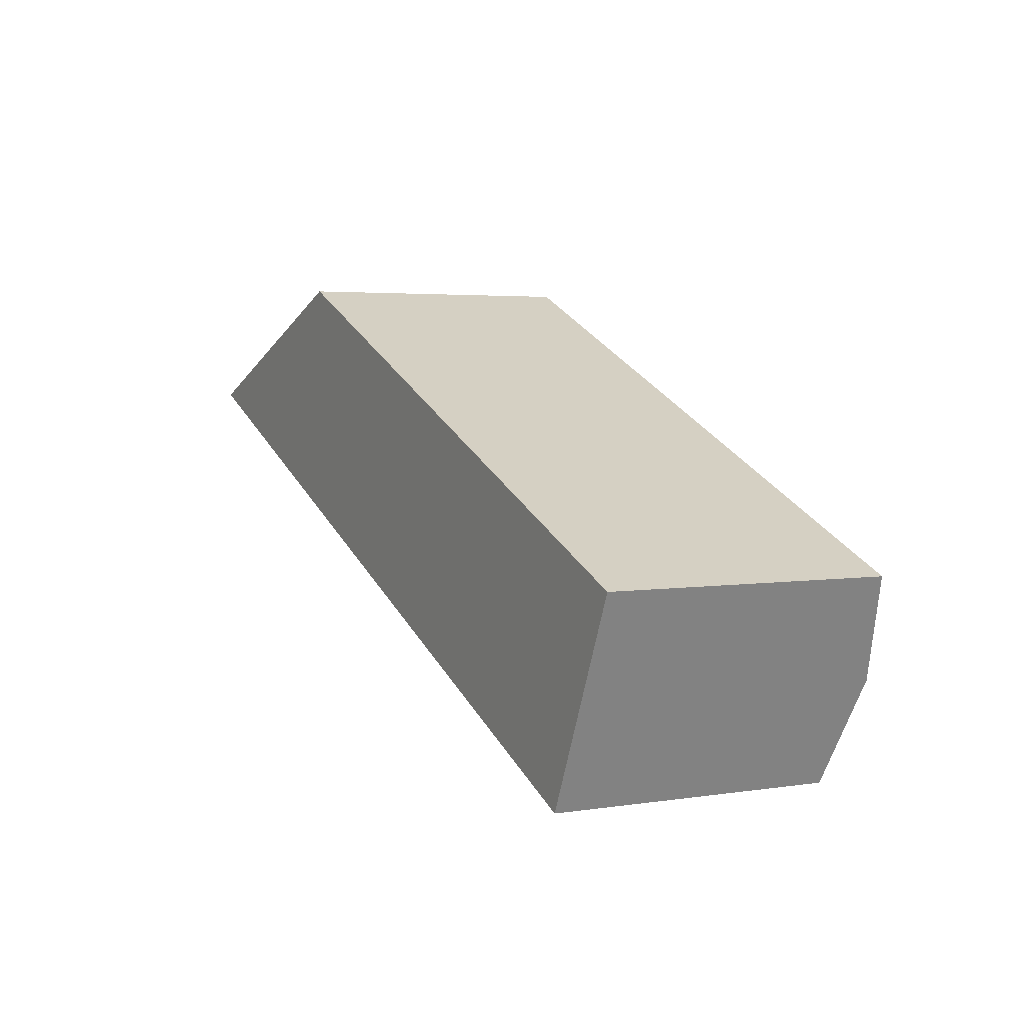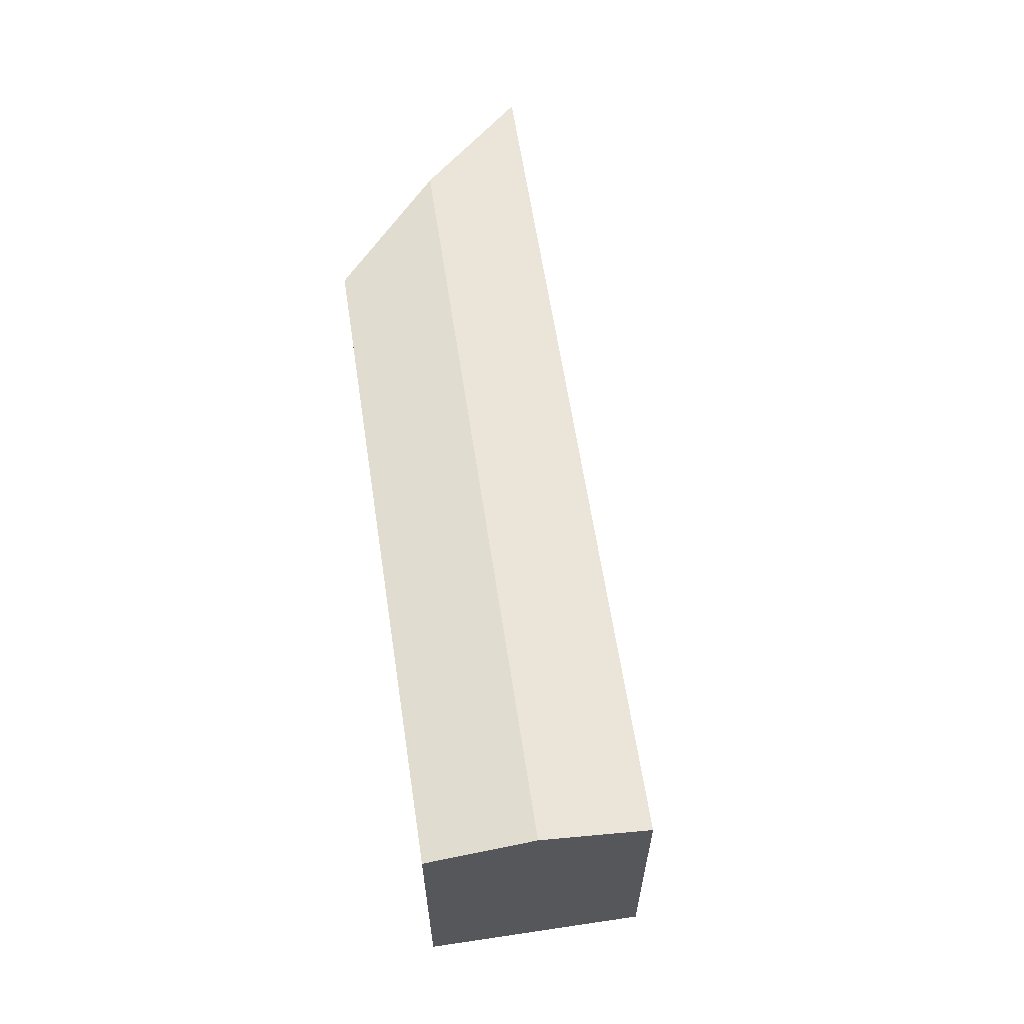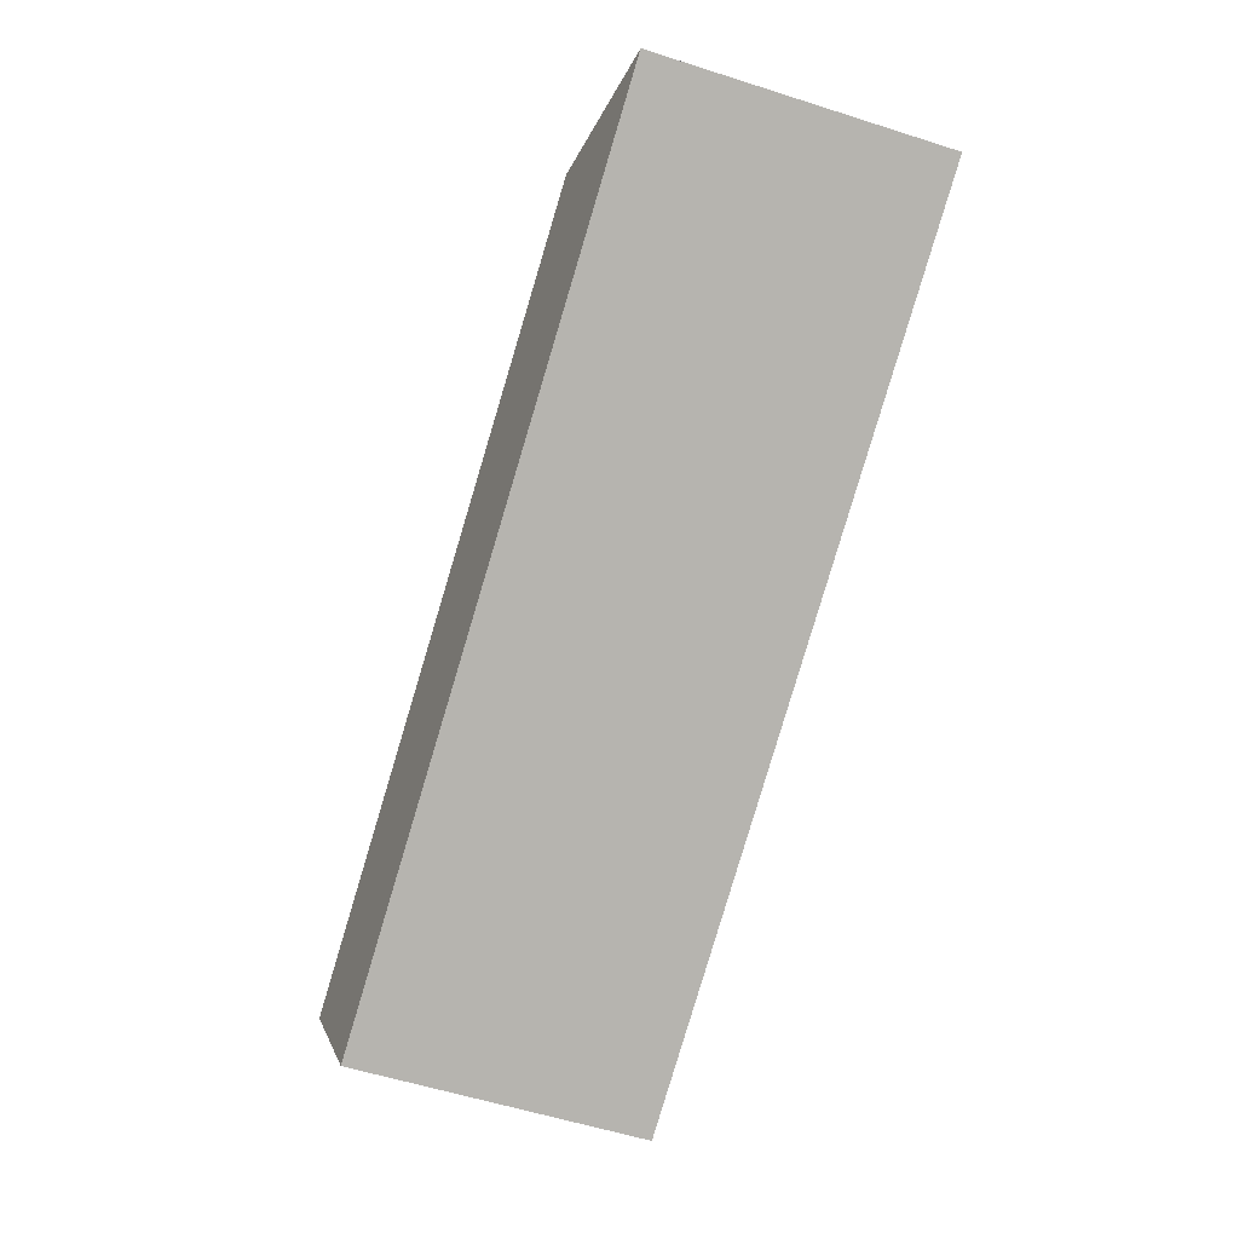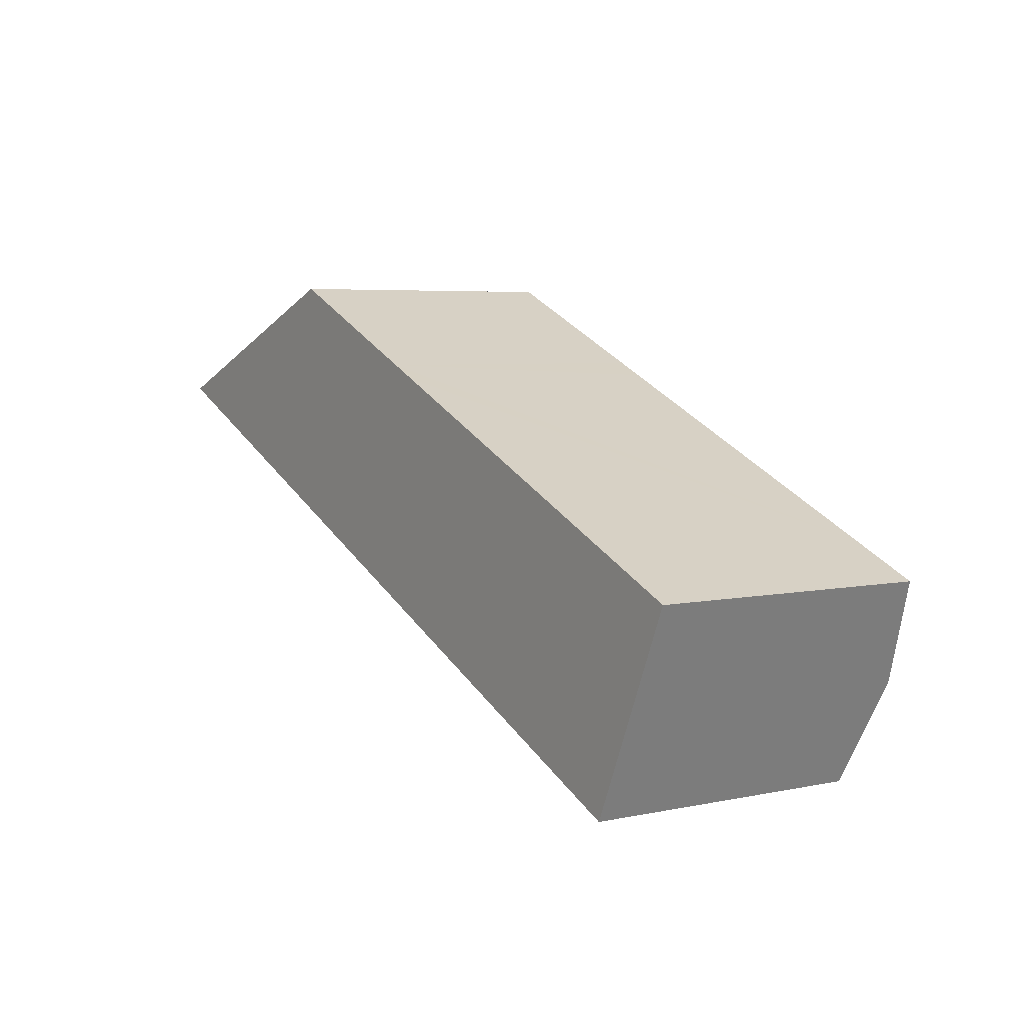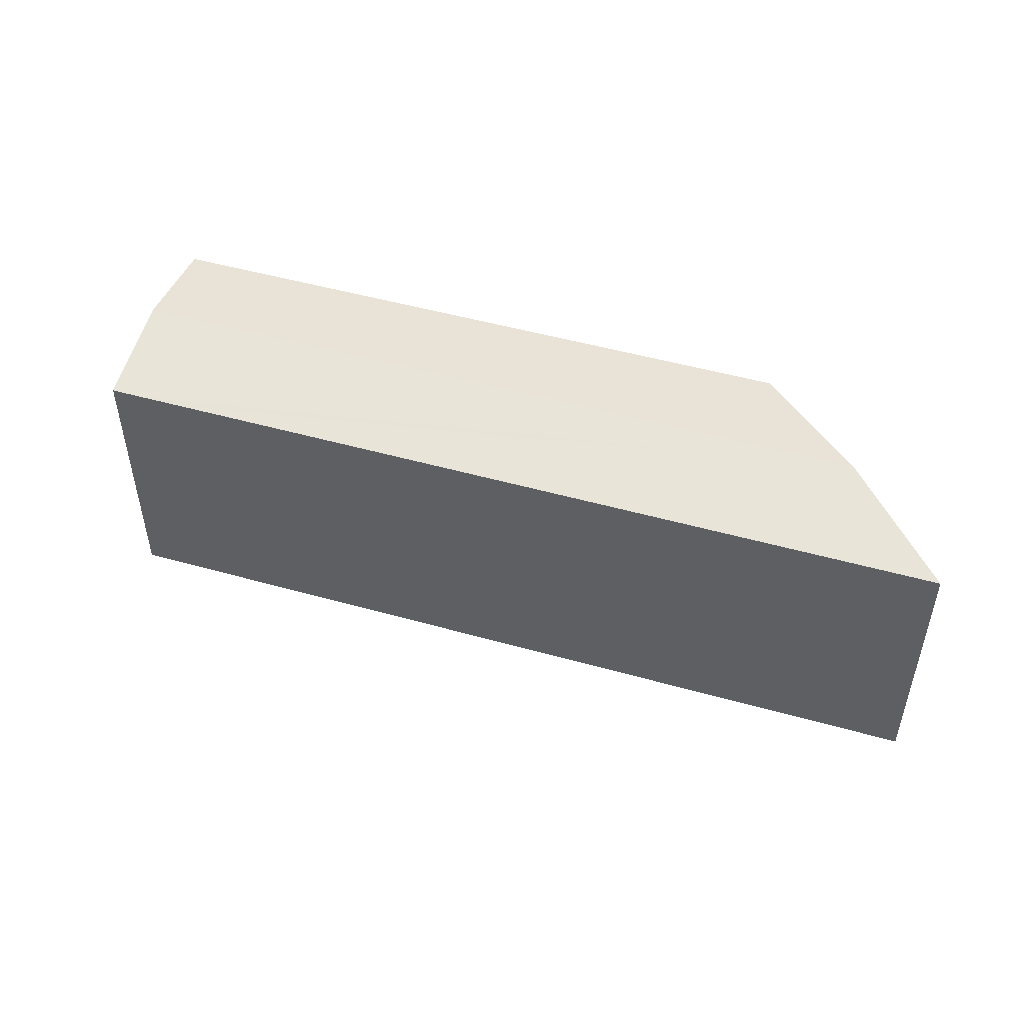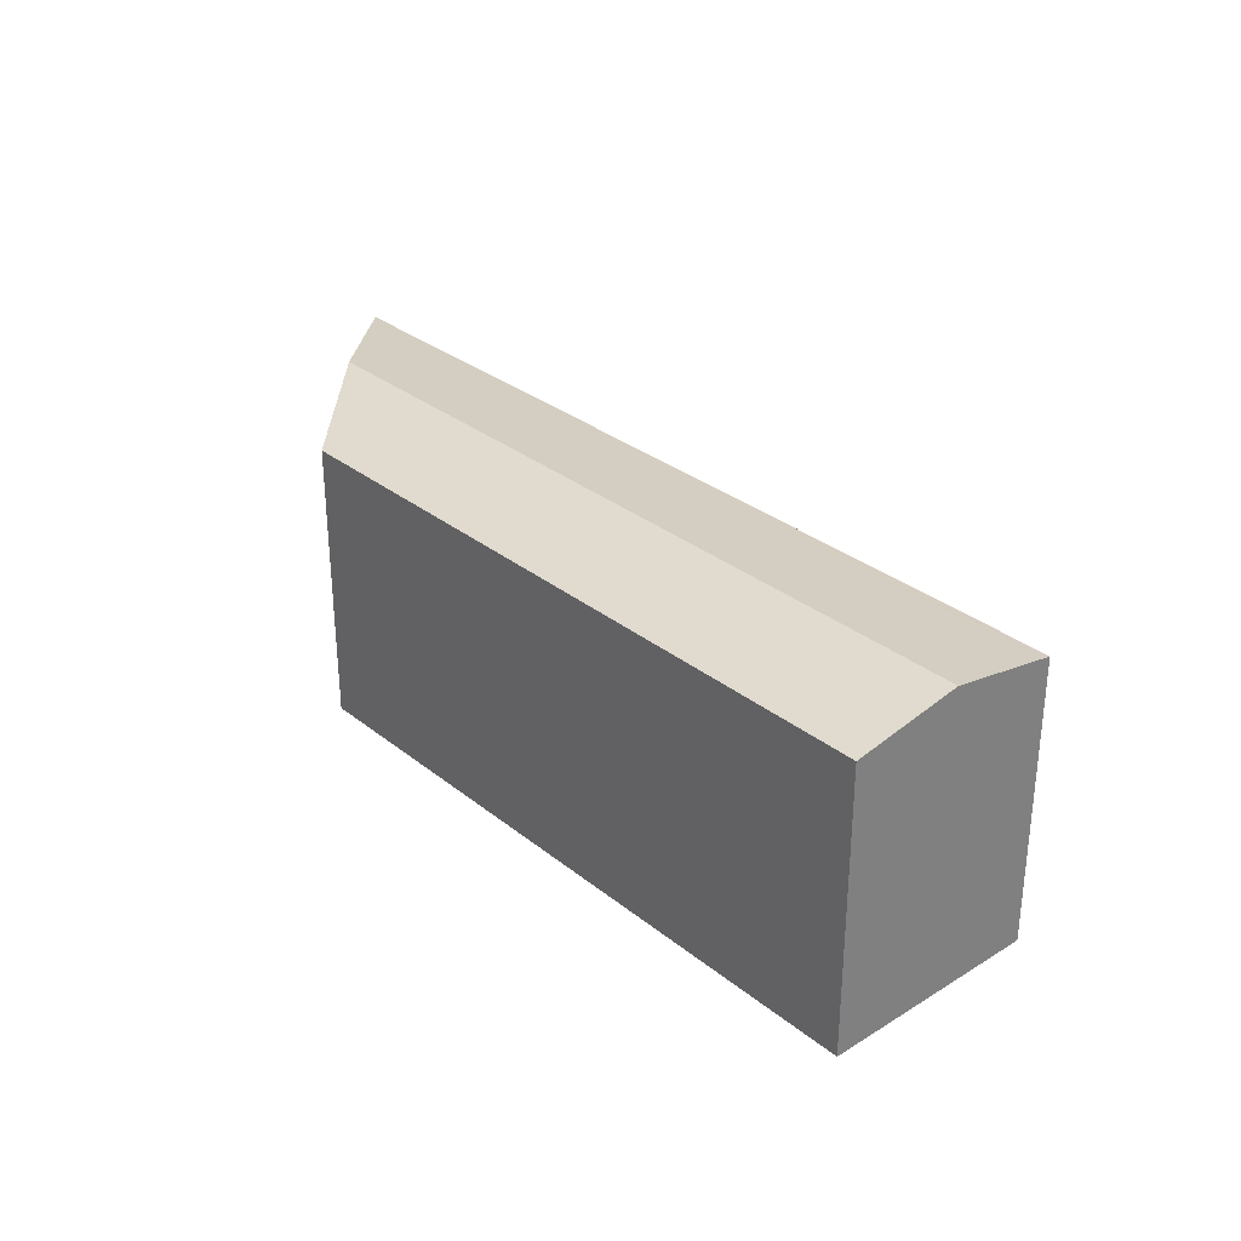
<metadata>
{"format":"obj","ext":"obj","renderer":"f3d","projection":"perspective","resolution":1024,"background":"white","views":[{"elev":3.7,"azim":62.2,"up":"+Z"},{"elev":61.3,"azim":105.1,"up":"+Y"},{"elev":-57.7,"azim":-108.3,"up":"+Z"},{"elev":5.2,"azim":56.5,"up":"+Z"},{"elev":49.8,"azim":-139.1,"up":"+Y"},{"elev":30.8,"azim":72.3,"up":"+Y"}]}
</metadata>
<code>
v  16.99 10.22 1.238
v  5.225 10.9 2.053
v  10.46 10.22 4.11
v  31.2 10.9 -9.333
v  18.04 10.22 0.777
v  30.31 10.22 -4.616
v  31.59 10.22 -5.177
v  32.79 10.22 -5.705
v  29.59 10.22 -12.97
v  28.5 10.22 -12.5
v  26.99 10.22 -11.83
v  0 10.22 6.256e-16
v  29.59 7.945e-16 -12.97
v  28.5 7.652e-16 -12.5
v  0 0 0
v  26.99 7.246e-16 -11.83
v  10.46 -2.517e-16 4.11
v  5.225 -1.257e-16 2.053
v  16.99 -7.581e-17 1.238
v  18.04 -4.758e-17 0.777
v  30.31 2.826e-16 -4.616
v  31.59 3.17e-16 -5.177
v  32.79 3.493e-16 -5.705
v  31.2 5.715e-16 -9.333
g defaultobject
f 1 2 3
f 2 1 4
f 4 1 5
f 4 5 6
f 4 6 7
f 4 7 8
f 9 2 4
f 2 9 10
f 2 10 11
f 2 11 12
f 13 10 9
f 10 13 11
f 11 13 12
f 12 13 14
f 12 14 15
f 15 14 16
f 15 2 12
f 2 15 3
f 3 15 17
f 17 15 18
f 17 1 3
f 1 17 19
f 1 19 5
f 5 19 6
f 6 19 20
f 6 20 21
f 6 21 7
f 7 21 8
f 8 21 22
f 8 22 23
f 4 13 9
f 13 4 8
f 13 8 24
f 24 8 23
f 16 18 15
f 18 16 17
f 17 16 19
f 19 16 20
f 20 16 21
f 21 16 22
f 22 16 14
f 22 14 23
f 23 14 13
f 23 13 24

</code>
